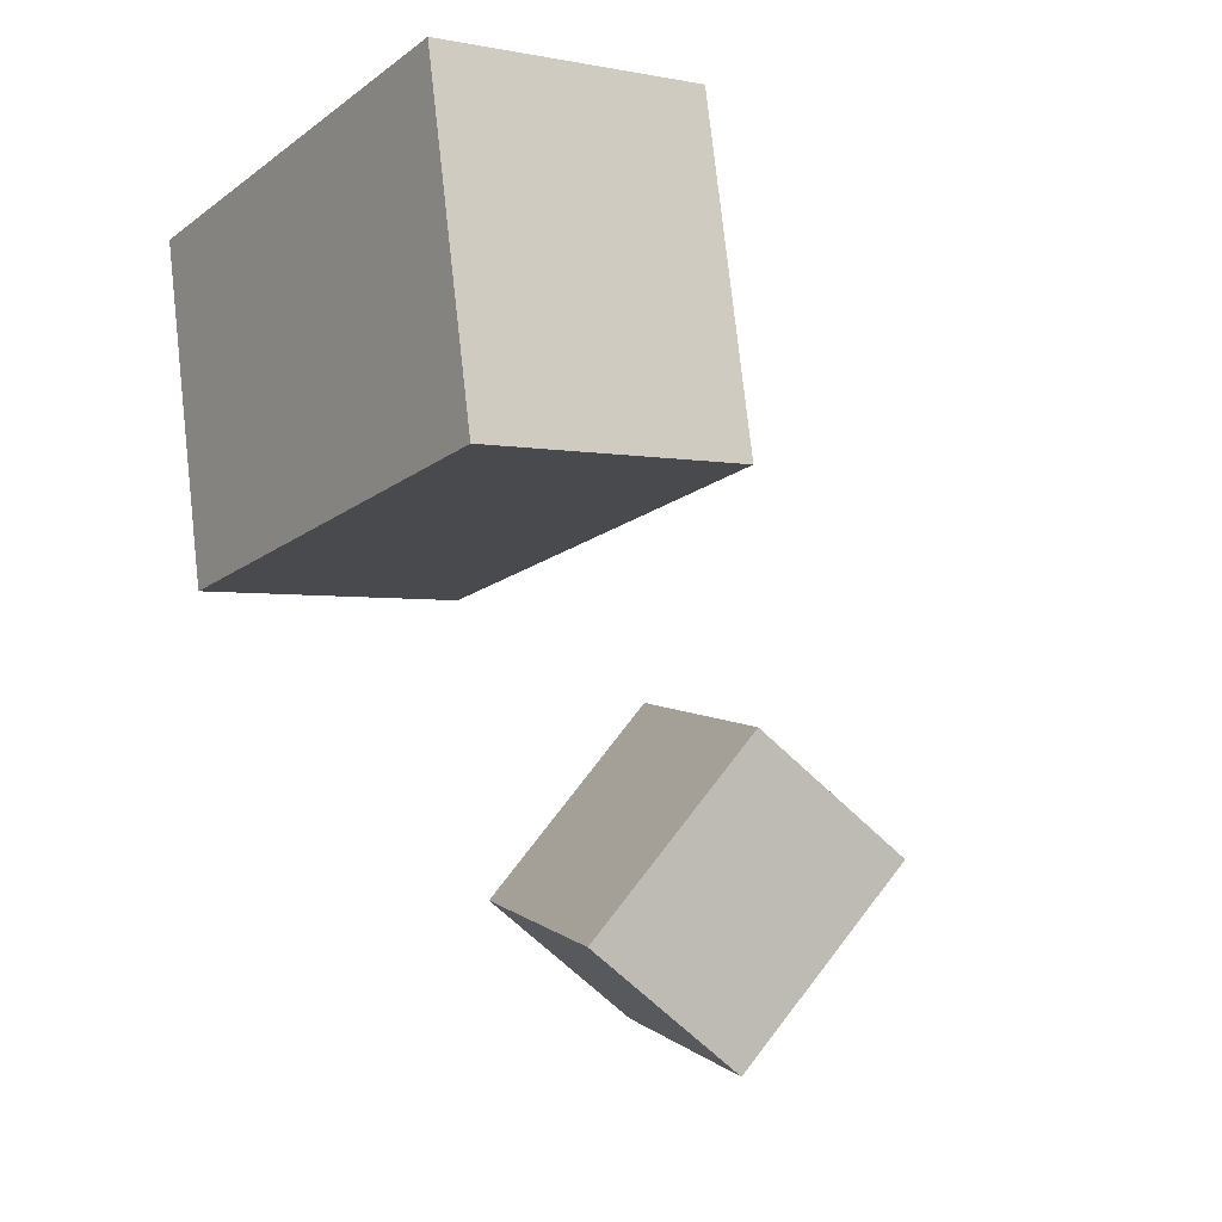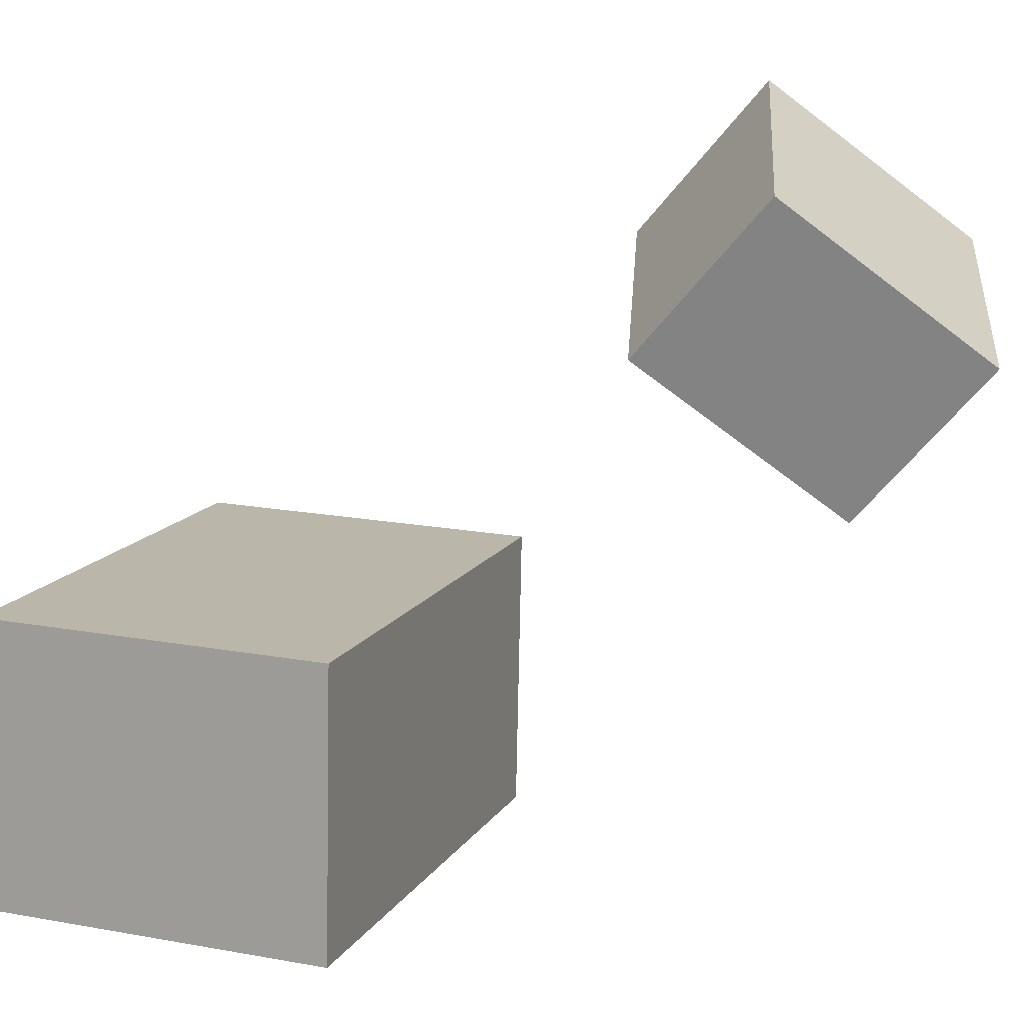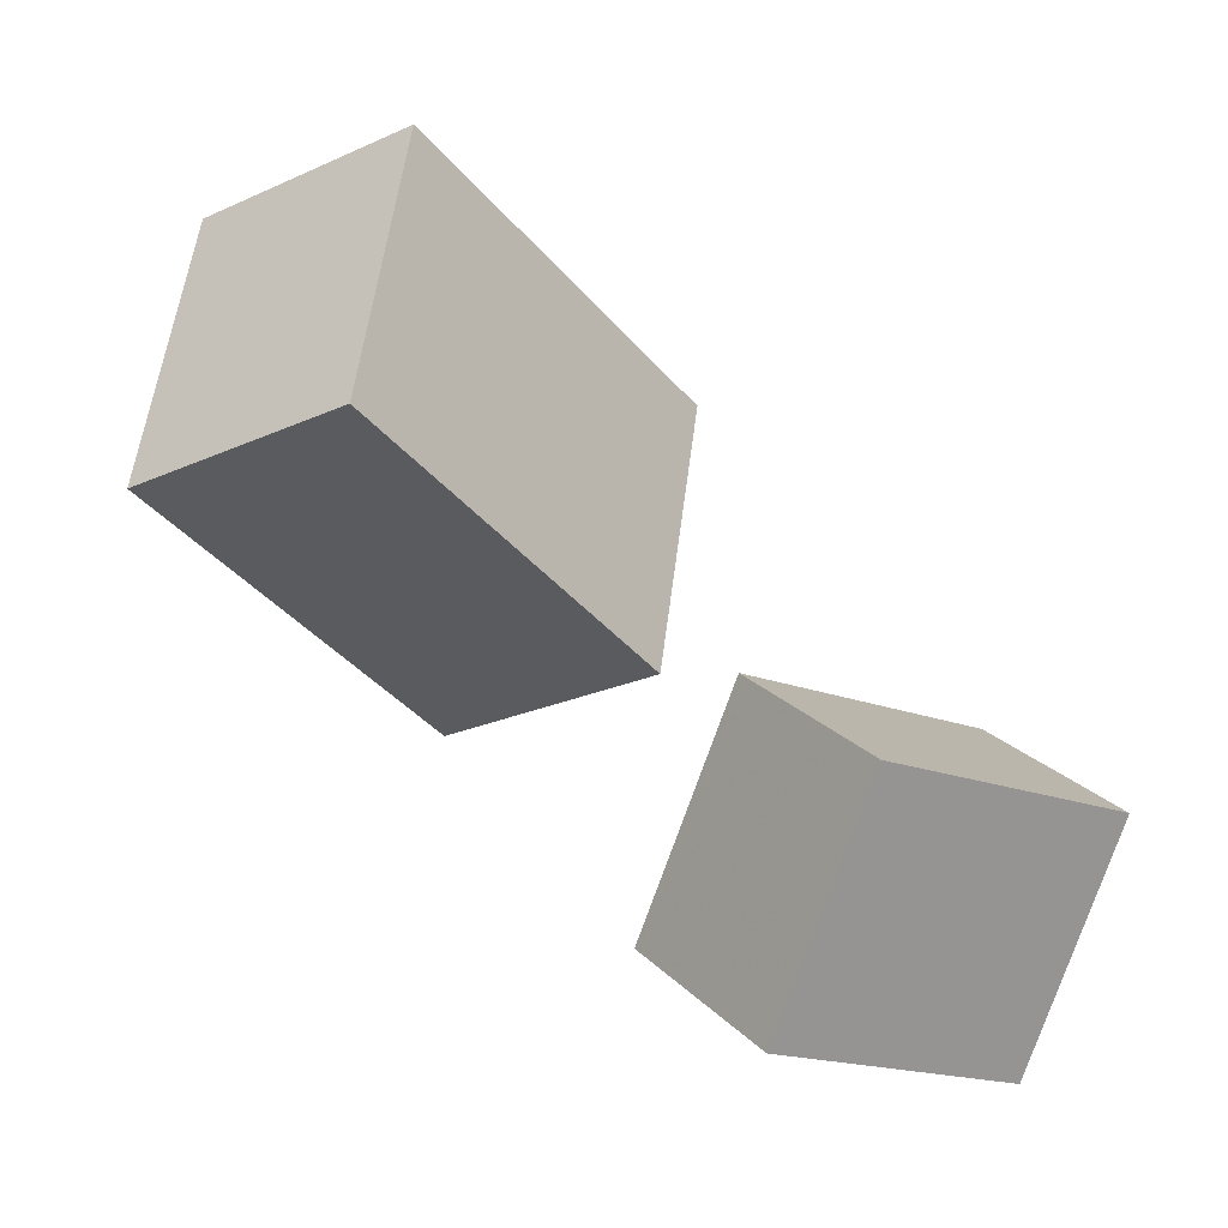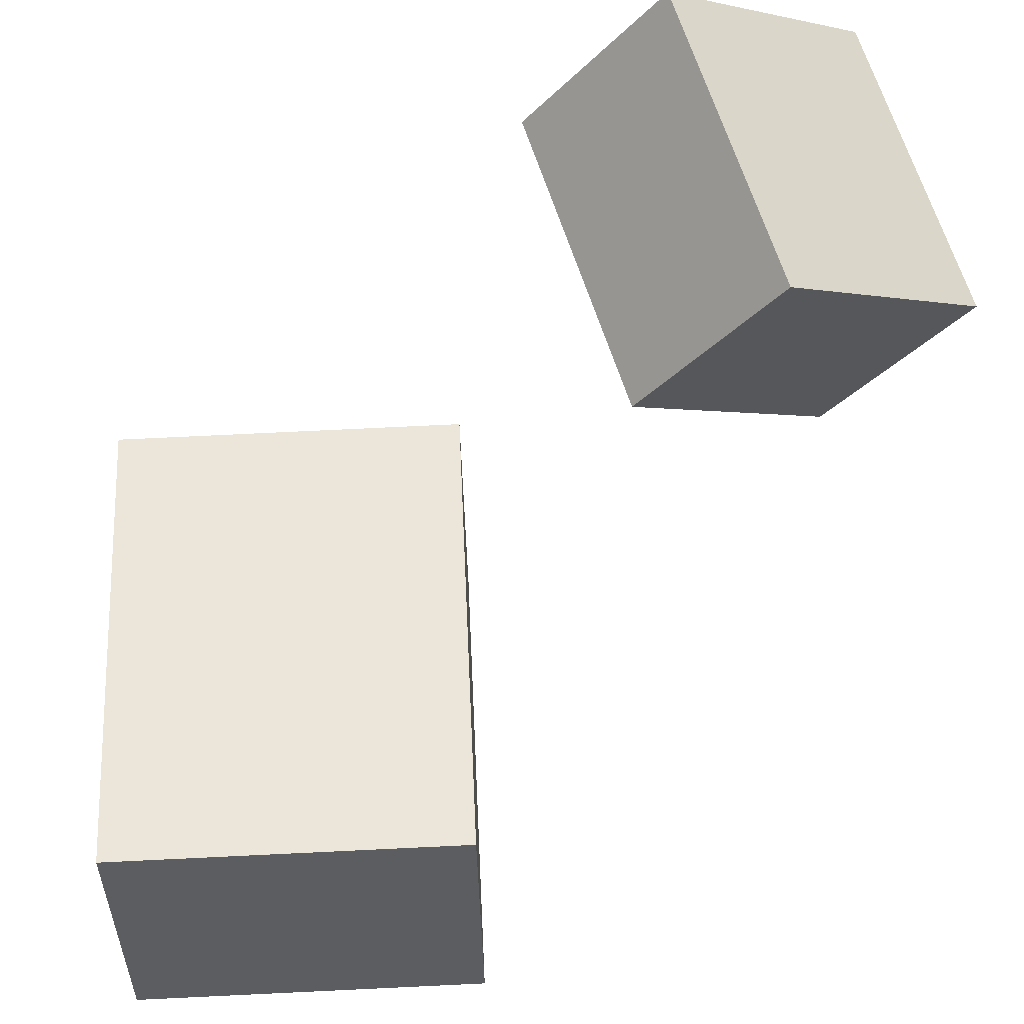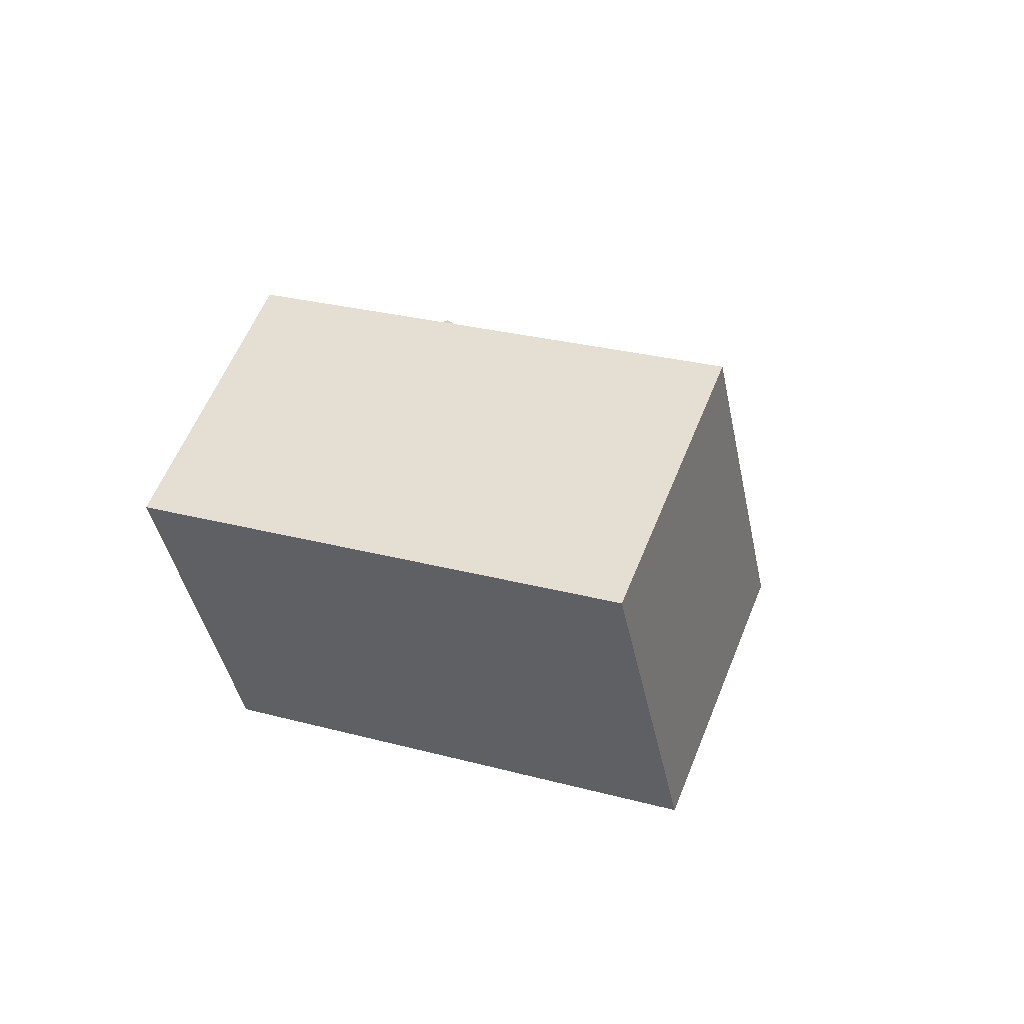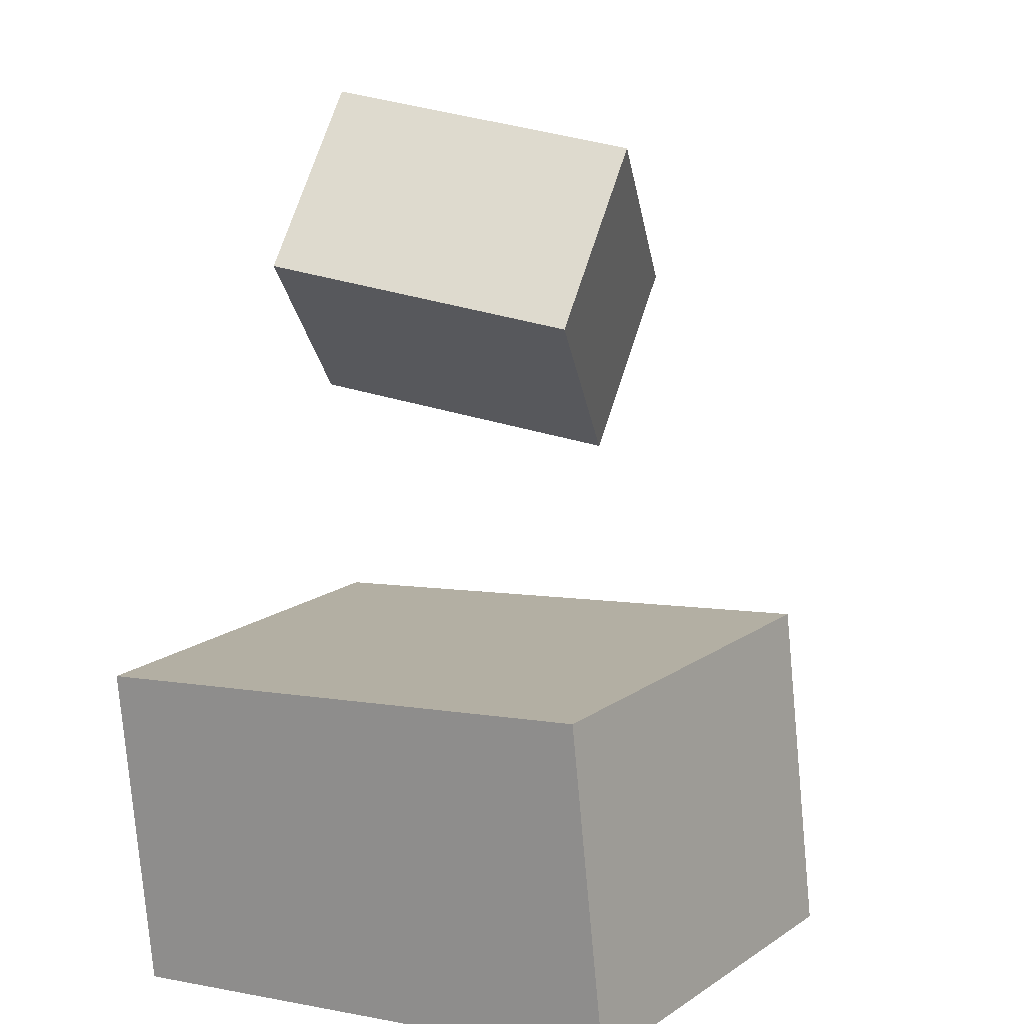
<metadata>
{"format":"obj","ext":"obj","renderer":"f3d","projection":"perspective","resolution":1024,"background":"white","views":[{"elev":-2.3,"azim":-119.1,"up":"+Y"},{"elev":19.6,"azim":-81.3,"up":"+Z"},{"elev":-24.8,"azim":-47.5,"up":"+Y"},{"elev":59.8,"azim":-104.2,"up":"+Z"},{"elev":55.4,"azim":-153.1,"up":"+Y"},{"elev":14.4,"azim":-157.1,"up":"+Z"}]}
</metadata>
<code>
v 0.06009 0.1238 -0.002568
v 0.05014 0.1243 -0.1001
v -0.1038 0.1578 0.01435
v -0.1138 0.1584 -0.08318
v 0.03586 0.006248 -0.0007403
v 0.02591 0.006784 -0.09827
v -0.1281 0.04032 0.01618
v -0.138 0.04086 -0.08135
f 1.0 7.0 5.0
f 1.0 3.0 7.0
f 1.0 4.0 3.0
f 1.0 2.0 4.0
f 3.0 8.0 7.0
f 3.0 4.0 8.0
f 5.0 7.0 8.0
f 5.0 8.0 6.0
f 1.0 5.0 6.0
f 1.0 6.0 2.0
f 2.0 6.0 8.0
f 2.0 8.0 4.0
v -0.0129 -0.1559 0.08305
v 0.09337 -0.1469 0.0995
v -0.02795 -0.08293 0.1405
v 0.07832 -0.07397 0.157
v -0.007967 -0.1101 0.02626
v 0.0983 -0.1012 0.04271
v -0.02301 -0.03717 0.08372
v 0.08326 -0.02821 0.1002
f 9.0 15.0 13.0
f 9.0 11.0 15.0
f 9.0 12.0 11.0
f 9.0 10.0 12.0
f 11.0 16.0 15.0
f 11.0 12.0 16.0
f 13.0 15.0 16.0
f 13.0 16.0 14.0
f 9.0 13.0 14.0
f 9.0 14.0 10.0
f 10.0 14.0 16.0
f 10.0 16.0 12.0

</code>
